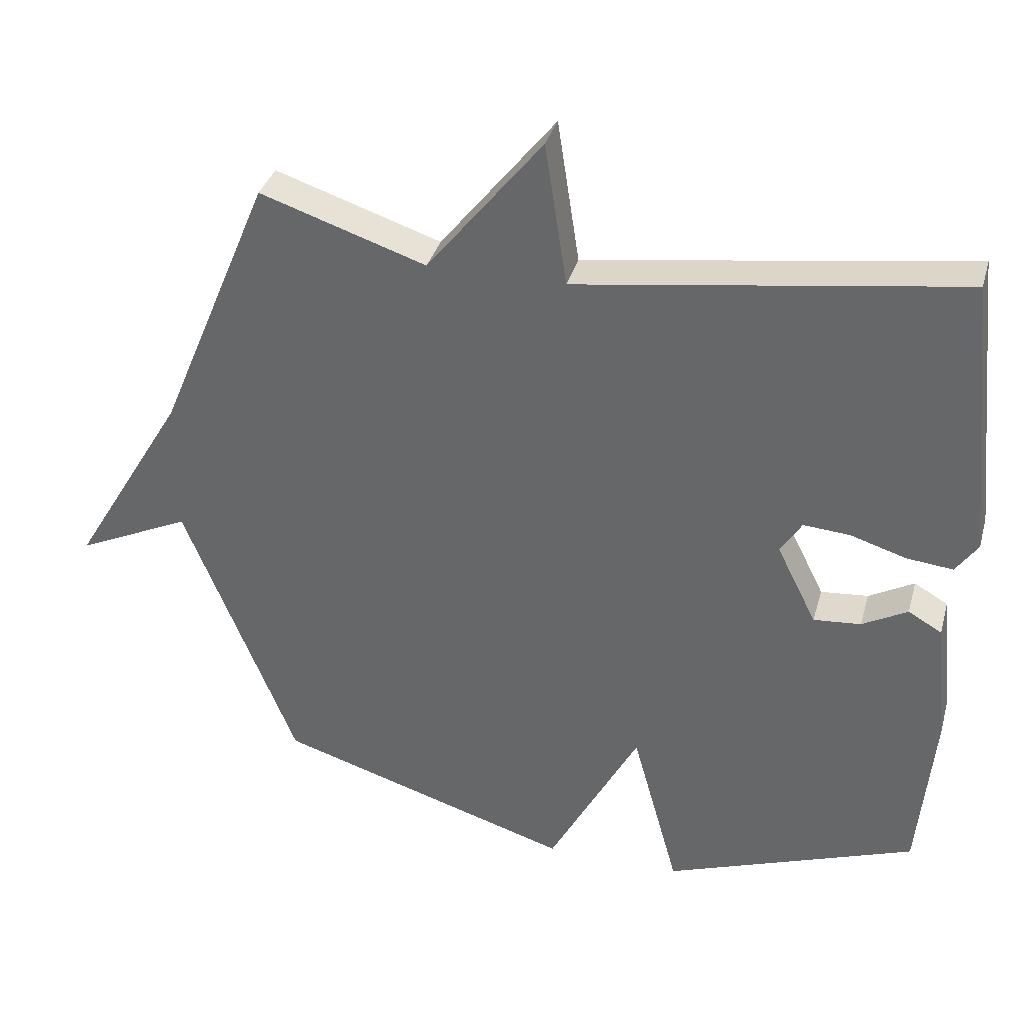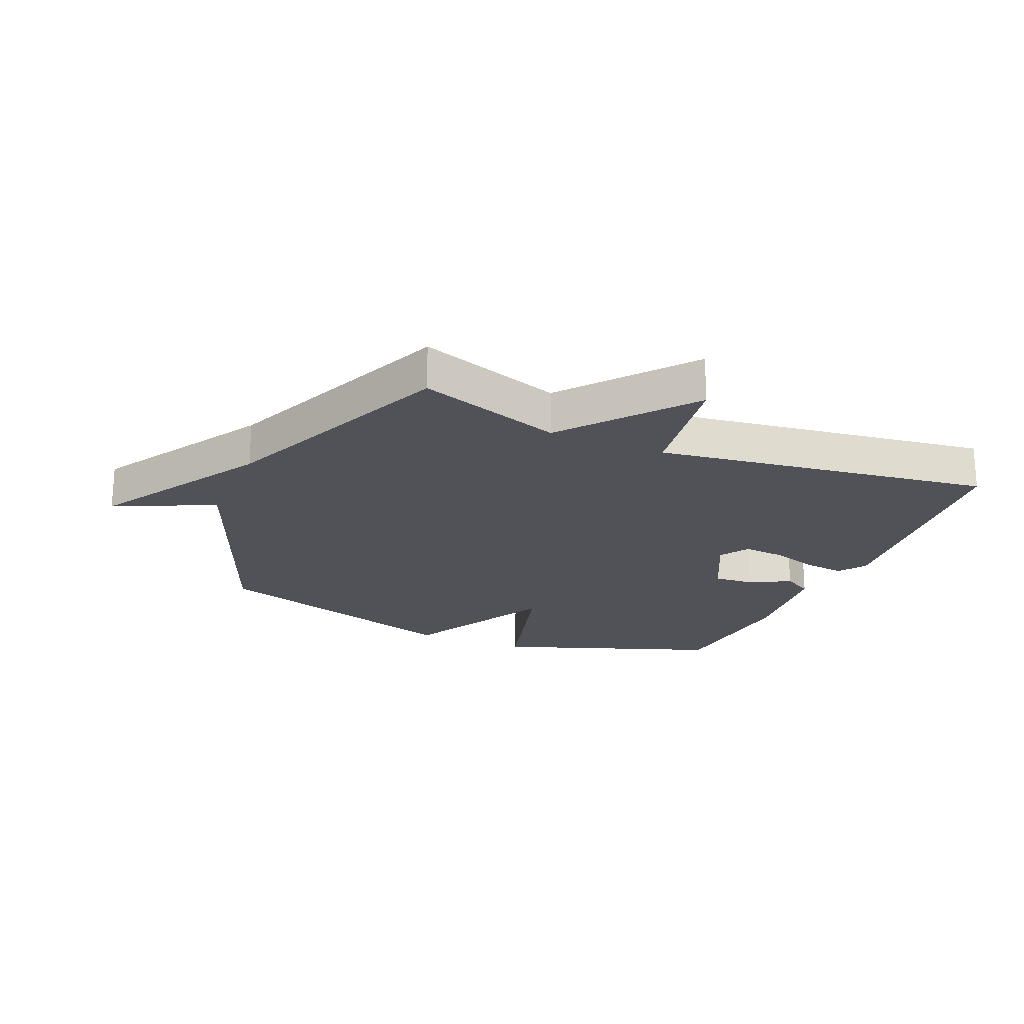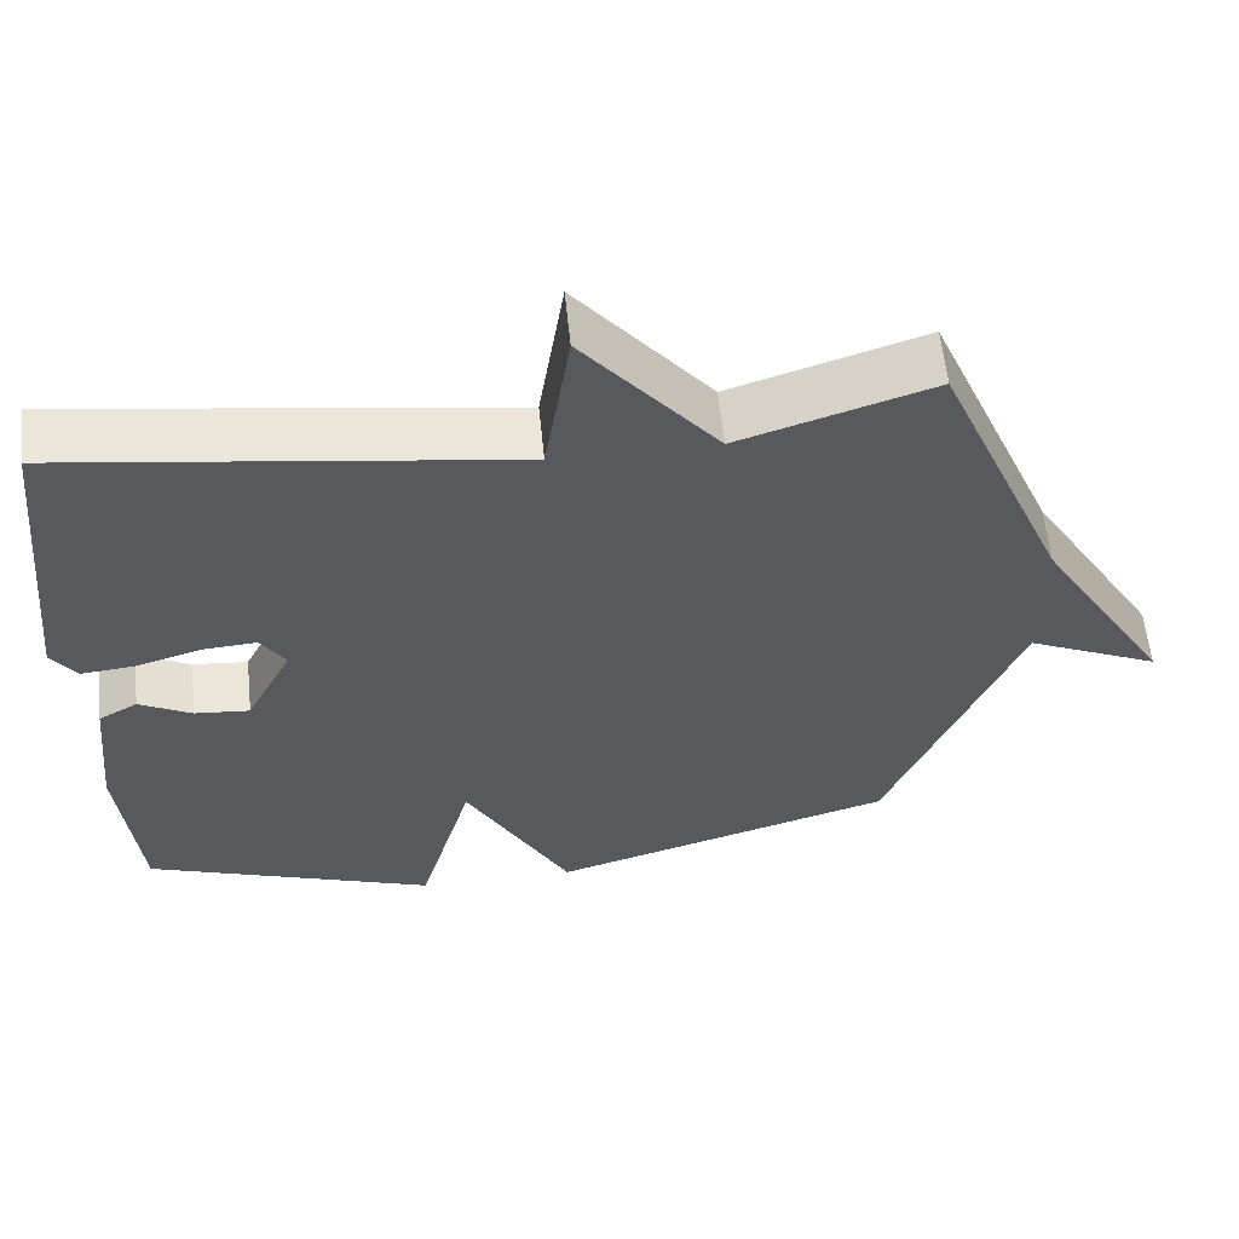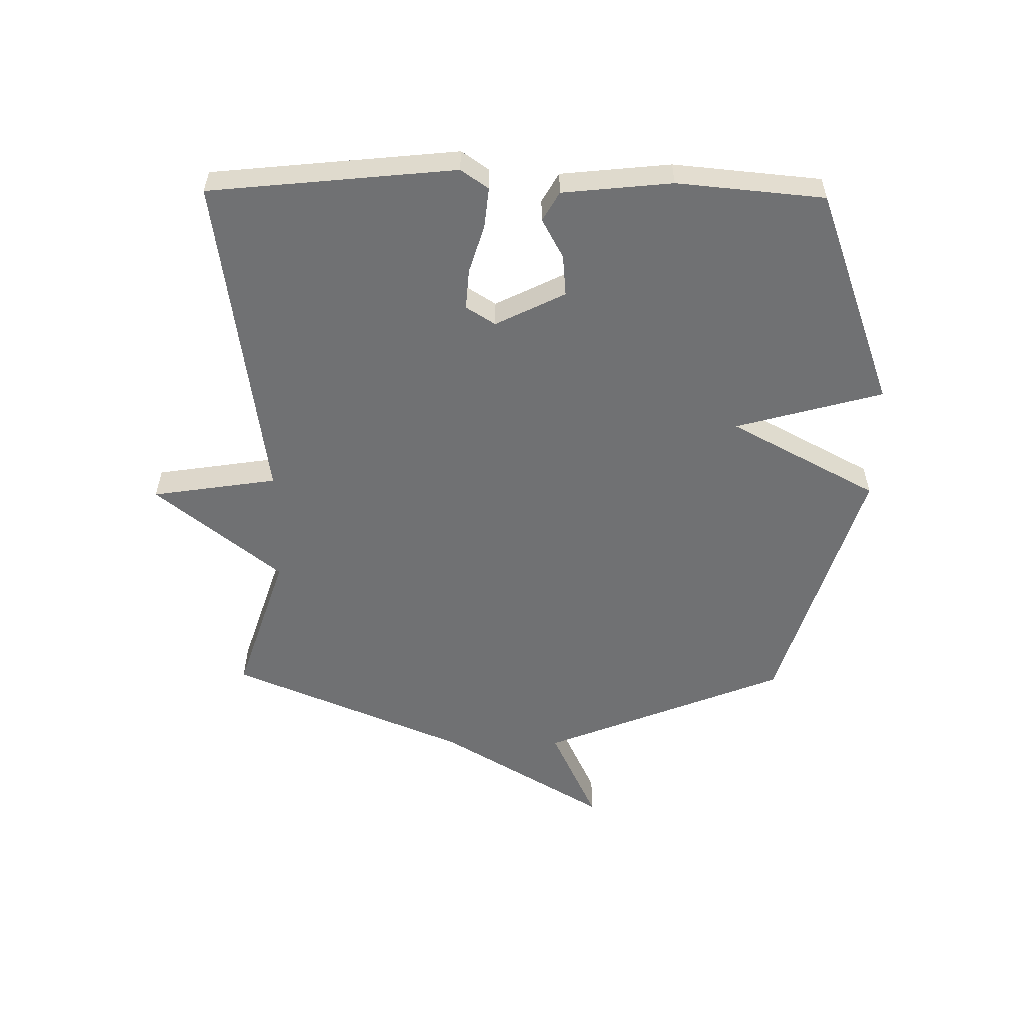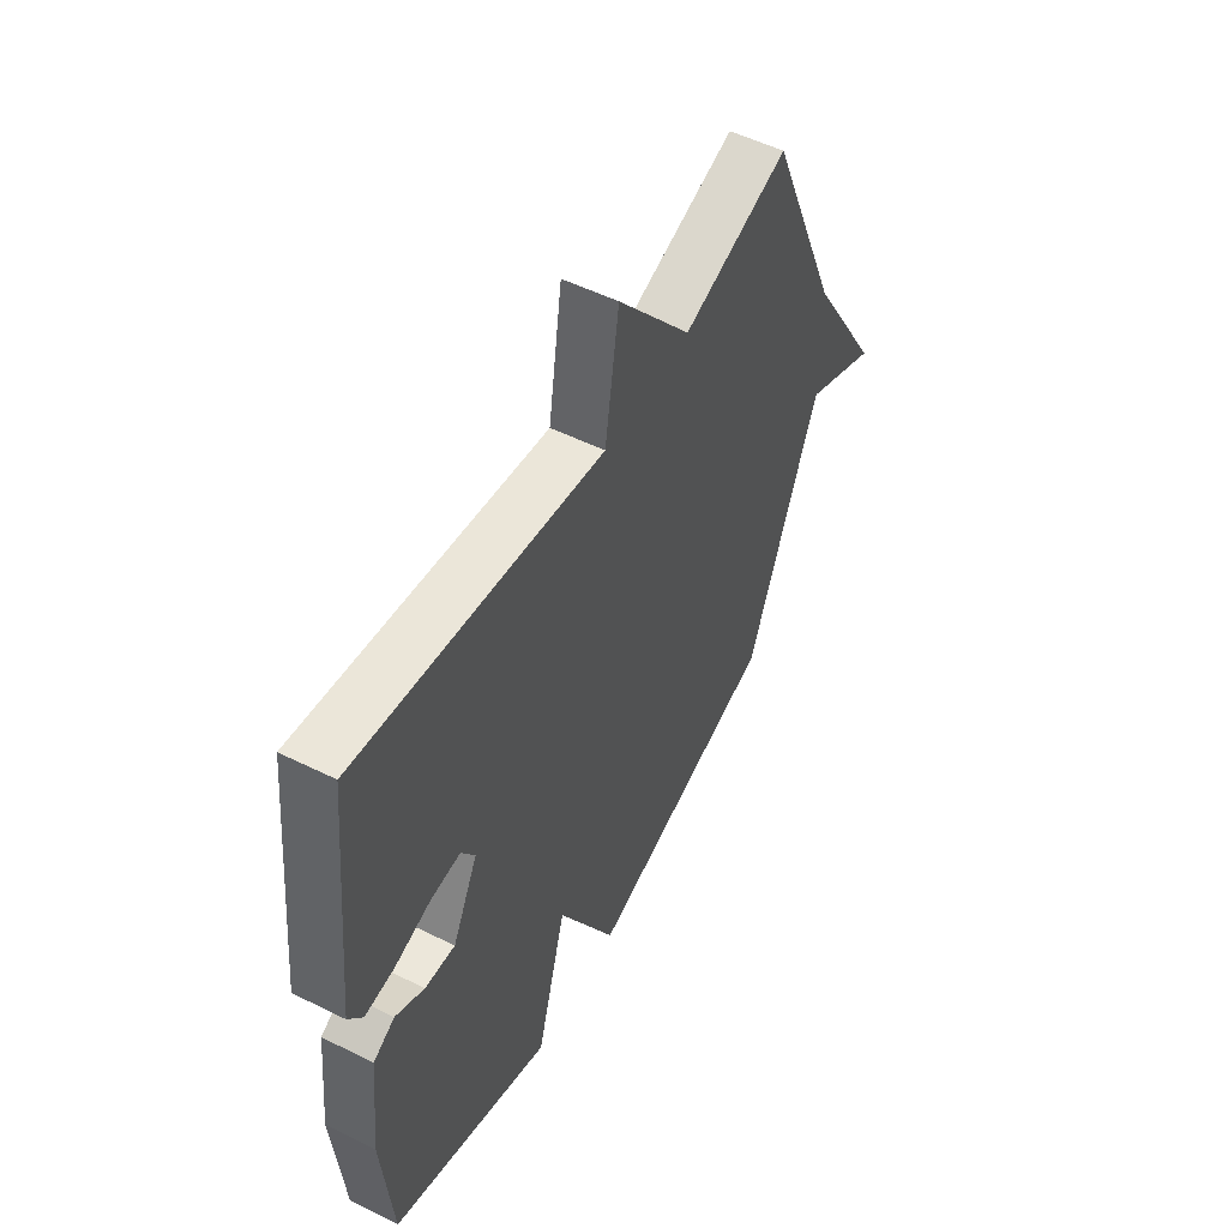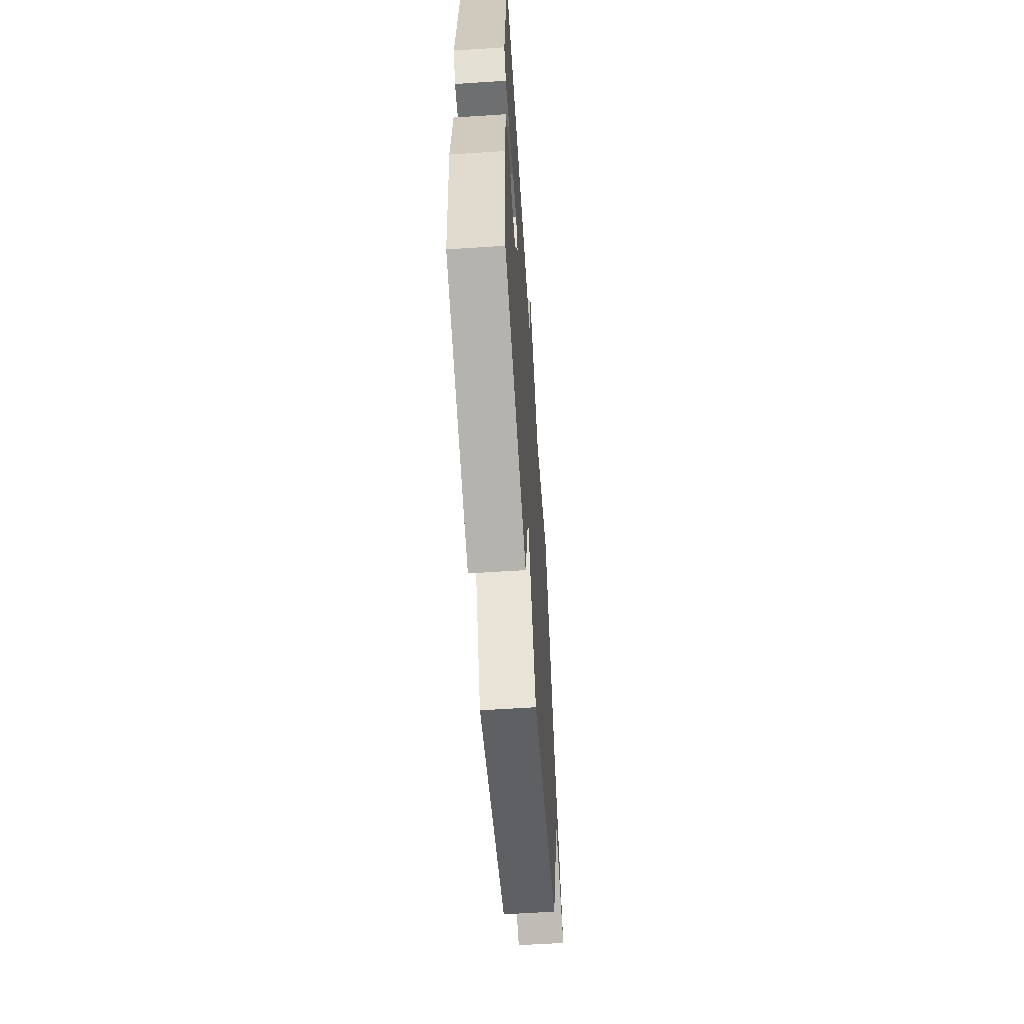
<metadata>
{"format":"obj","ext":"obj","renderer":"f3d","projection":"perspective","resolution":1024,"background":"white","views":[{"elev":35.3,"azim":15.1,"up":"+Z"},{"elev":-21.5,"azim":-23.2,"up":"+Y"},{"elev":59.6,"azim":174.1,"up":"+Z"},{"elev":-55.2,"azim":89.3,"up":"+Y"},{"elev":52.8,"azim":118.0,"up":"+Z"},{"elev":-60.3,"azim":93.8,"up":"+Z"}]}
</metadata>
<code>
v -0.5 0.07 -0.5
v -0.664 0.07 -0.092
v -0.831 0.07 -0.17
v -0.664 0.07 0.108
v -0.5 0.07 0.5
v -0.258 0.07 0.42
v -0.09 0.07 0.629
v -0.058 0.07 0.42
v 0.5 0.07 0.5
v 0.542 0.07 0.089
v 0.51 0.07 0.043
v 0.442 0.07 0.05
v 0.361 0.07 0.075
v 0.293 0.07 0.08
v 0.262 0.07 0.031
v 0.32 0.07 -0.085
v 0.389 0.07 -0.079
v 0.455 0.07 -0.043
v 0.504 0.07 -0.071
v 0.523 0.07 -0.254
v 0.5 0.07 -0.5
v 0.133 0.07 -0.633
v 0.065 0.07 -0.387
v -0.067 0.07 -0.633
v -0.5 0 -0.5
v -0.664 0 -0.092
v -0.831 0 -0.17
v -0.664 0 0.108
v -0.5 0 0.5
v -0.258 0 0.42
v -0.09 0 0.629
v -0.058 0 0.42
v 0.5 0 0.5
v 0.542 0 0.089
v 0.51 0 0.043
v 0.442 0 0.05
v 0.361 0 0.075
v 0.293 0 0.08
v 0.262 0 0.031
v 0.32 0 -0.085
v 0.389 0 -0.079
v 0.455 0 -0.043
v 0.504 0 -0.071
v 0.523 0 -0.254
v 0.5 0 -0.5
v 0.133 0 -0.633
v 0.065 0 -0.387
v -0.067 0 -0.633
f 23 24 1 2
f 21 22 23
f 20 21 23
f 19 20 23
f 18 19 23
f 17 18 23
f 16 17 23
f 15 16 23 2
f 14 15 2
f 11 12 13
f 10 11 13
f 9 10 13
f 8 9 13
f 8 13 14
f 6 7 8
f 6 8 14 2
f 4 5 6 2
f 2 3 4
f 26 25 48 47
f 47 46 45
f 47 45 44
f 47 44 43
f 47 43 42
f 47 42 41
f 47 41 40
f 26 47 40 39
f 26 39 38
f 37 36 35
f 37 35 34
f 37 34 33
f 37 33 32
f 38 37 32
f 32 31 30
f 26 38 32 30
f 26 30 29 28
f 28 27 26
f 1 25 26 2
f 2 26 27 3
f 3 27 28 4
f 4 28 29 5
f 5 29 30 6
f 6 30 31 7
f 7 31 32 8
f 8 32 33 9
f 9 33 34 10
f 10 34 35 11
f 11 35 36 12
f 12 36 37 13
f 13 37 38 14
f 14 38 39 15
f 15 39 40 16
f 16 40 41 17
f 17 41 42 18
f 18 42 43 19
f 19 43 44 20
f 20 44 45 21
f 21 45 46 22
f 22 46 47 23
f 23 47 48 24
f 24 48 25 1

</code>
